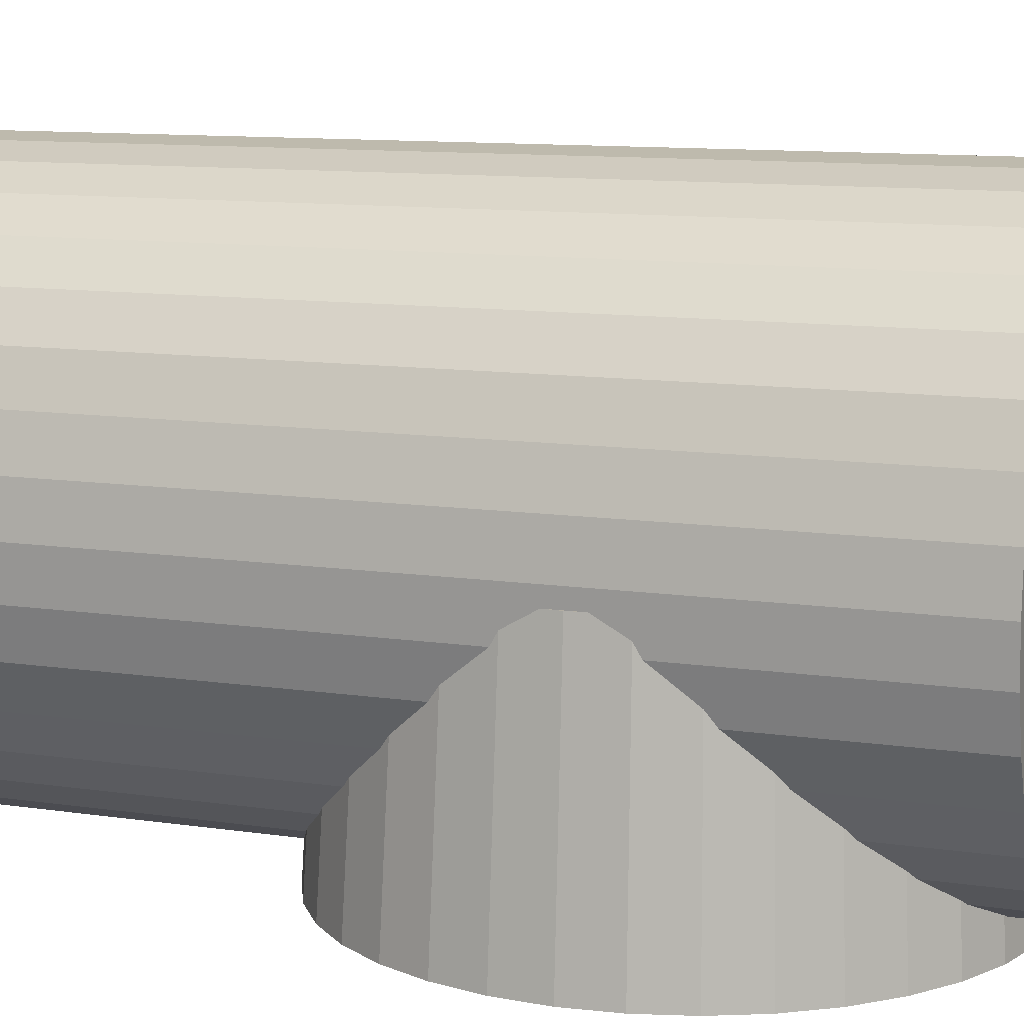
<metadata>
{"format":"obj","ext":"obj","renderer":"f3d","projection":"perspective","resolution":1024,"background":"white","views":[{"elev":11.0,"azim":-69.9,"up":"+Z"}]}
</metadata>
<code>
v -0 -0.09 0.09219
v 0.01389 -0.09 0.09098
v 0.01389 -0.038 0.09098
v -0 -0.038 0.09219
v 0.02736 -0.09 0.08737
v 0.02736 -0.038 0.08737
v 0.04 -0.09 0.08148
v 0.04 -0.038 0.08148
v 0.05142 -0.09 0.07348
v 0.05142 -0.038 0.07348
v 0.06128 -0.09 0.06362
v 0.06128 -0.038 0.06362
v 0.06928 -0.09 0.05219
v 0.06928 -0.038 0.05219
v 0.07518 -0.09 0.03956
v 0.07518 -0.038 0.03956
v 0.07878 -0.09 0.02609
v 0.07878 -0.038 0.02609
v 0.08 -0.09 0.01219
v 0.08 -0.038 0.01219
v 0.07878 -0.09 -0.001697
v 0.07878 -0.038 -0.001697
v 0.07518 -0.09 -0.01517
v 0.07518 -0.038 -0.01517
v 0.07098 -0.04098 -0.02416
v 0.07219 -0.038 -0.02157
v 0.07068 -0.04147 -0.02481
v 0.06928 -0.0438 -0.0278
v 0.06928 -0.09 -0.0278
v 0.06336 -0.05316 -0.03626
v 0.06128 -0.09 -0.03923
v 0.06128 -0.05551 -0.03923
v 0.05971 -0.05722 -0.04081
v 0.0536 -0.06387 -0.04691
v 0.05142 -0.09 -0.04909
v 0.05142 -0.06556 -0.04909
v 0.04197 -0.07268 -0.05571
v 0.0404 -0.07349 -0.05681
v 0.04 -0.09 -0.05709
v 0.04 -0.07369 -0.05709
v 0.02885 -0.07925 -0.06229
v 0.02736 -0.09 -0.06298
v 0.02736 -0.0797 -0.06298
v 0.01469 -0.08331 -0.06638
v 0.01389 -0.09 -0.06659
v 0.01389 -0.08339 -0.06659
v -0 -0.09 -0.06781
v -0 -0.08468 -0.06781
v -0.01389 -0.09 -0.06659
v -0.01389 -0.08339 -0.06659
v -0.01469 -0.08331 -0.06638
v -0.02736 -0.09 -0.06298
v -0.02736 -0.0797 -0.06298
v -0.02885 -0.07925 -0.06229
v -0.04 -0.09 -0.05709
v -0.04 -0.07369 -0.05709
v -0.0536 -0.06387 -0.04691
v -0.05142 -0.06556 -0.04909
v -0.05142 -0.09 -0.04909
v -0.06128 -0.09 -0.03923
v -0.06128 -0.05551 -0.03923
v -0.05971 -0.05722 -0.04081
v -0.06336 -0.05316 -0.03626
v -0.06928 -0.09 -0.0278
v -0.06928 -0.0438 -0.0278
v -0.07518 -0.09 -0.01517
v -0.07878 -0.09 -0.001697
v -0.07878 -0.038 -0.001697
v -0.07518 -0.038 -0.01517
v -0.08 -0.09 0.01219
v -0.08 -0.038 0.01219
v -0.07878 -0.09 0.02609
v -0.07878 -0.038 0.02609
v -0.07518 -0.09 0.03956
v -0.07518 -0.038 0.03956
v -0.06928 -0.09 0.05219
v -0.06928 -0.038 0.05219
v -0.06128 -0.09 0.06362
v -0.06128 -0.038 0.06362
v -0.05142 -0.09 0.07348
v -0.05142 -0.038 0.07348
v -0.04 -0.09 0.08148
v -0.04 -0.038 0.08148
v -0.02736 -0.09 0.08737
v -0.02736 -0.038 0.08737
v -0.01389 -0.09 0.09098
v -0.01389 -0.038 0.09098
v 0.01389 0.014 0.09098
v -0 0.014 0.09219
v 0.02736 0.014 0.08737
v 0.04 0.014 0.08148
v 0.05142 0.014 0.07348
v 0.06128 0.014 0.06362
v 0.06928 0.014 0.05219
v 0.07518 0.014 0.03956
v 0.07878 0.014 0.02609
v 0.08 0.014 0.01219
v 0.07688 -0.02484 -0.008805
v 0.07878 -0.01603 -0.001697
v 0.07625 -0.02775 -0.01115
v 0.07518 -0.03065 -0.01517
v -0.07219 -0.038 -0.02157
v -0.07518 -0.03065 -0.01517
v -0.07625 -0.02775 -0.01115
v -0.07878 -0.01603 -0.001697
v -0.07688 -0.02484 -0.008805
v -0.07878 0.014 0.02609
v -0.08 0.014 0.01219
v -0.07518 0.014 0.03956
v -0.06928 0.014 0.05219
v -0.06128 0.014 0.06362
v -0.05142 0.014 0.07348
v -0.04 0.014 0.08148
v -0.02736 0.014 0.08737
v -0.01389 0.014 0.09098
v 0.01389 0.066 0.09098
v -0 0.066 0.09219
v 0.02736 0.066 0.08737
v 0.04 0.066 0.08148
v 0.05142 0.066 0.07348
v 0.06128 0.066 0.06362
v 0.06928 0.066 0.05219
v 0.07518 0.066 0.03956
v 0.07878 0.066 0.02609
v 0.08 0.066 0.01219
v 0.07878 0.01604 -0.001697
v 0.07878 0.066 -0.001697
v 0.0791 0.014 0.001885
v 0.07625 0.02776 -0.01115
v 0.07518 0.03066 -0.01517
v 0.07518 0.066 -0.01517
v 0.07688 0.02485 -0.008805
v 0.06128 0.066 -0.03923
v 0.06928 0.066 -0.0278
v 0.06928 0.0438 -0.0278
v 0.06336 0.05317 -0.03626
v 0.06128 0.05551 -0.03923
v 0.0536 0.06388 -0.04691
v 0.05142 0.06556 -0.04909
v 0.05142 0.066 -0.04909
v 0.05971 0.05723 -0.04081
v 0.05084 0.066 -0.0495
v -0.05142 0.06556 -0.04909
v -0.05142 0.066 -0.04909
v -0.05084 0.066 -0.0495
v -0.06128 0.066 -0.03923
v -0.0536 0.06388 -0.04691
v -0.05971 0.05723 -0.04081
v -0.06128 0.05551 -0.03923
v -0.06336 0.05317 -0.03626
v -0.06928 0.0438 -0.0278
v -0.06928 0.066 -0.0278
v -0.07098 0.04098 -0.02416
v -0.07518 0.03066 -0.01517
v -0.07518 0.066 -0.01517
v -0.07068 0.04148 -0.02481
v -0.07688 0.02485 -0.008805
v -0.07878 0.01603 -0.001697
v -0.07878 0.066 -0.001697
v -0.07625 0.02776 -0.01115
v -0.0791 0.014 0.001885
v -0.08 0.066 0.01219
v -0.07878 0.066 0.02609
v -0.07518 0.066 0.03956
v -0.06928 0.066 0.05219
v -0.06128 0.066 0.06362
v -0.05142 0.066 0.07348
v -0.04 0.066 0.08148
v -0.02736 0.066 0.08737
v -0.01389 0.066 0.09098
v 0.01389 0.118 0.09098
v -0 0.118 0.09219
v 0.02736 0.118 0.08737
v 0.04 0.118 0.08148
v 0.05142 0.118 0.07348
v 0.06128 0.118 0.06362
v 0.06928 0.118 0.05219
v 0.07518 0.118 0.03956
v 0.07878 0.118 0.02609
v 0.08 0.118 0.01219
v 0.07878 0.118 -0.001697
v 0.07518 0.118 -0.01517
v 0.06928 0.118 -0.0278
v 0.06128 0.118 -0.03923
v 0.05142 0.118 -0.04909
v 0.02885 0.07926 -0.06229
v 0.02736 0.0797 -0.06298
v 0.02736 0.118 -0.06298
v 0.04 0.118 -0.05709
v 0.04 0.0737 -0.05709
v 0.01469 0.08332 -0.06638
v 0.01389 0.0834 -0.06659
v 0.01389 0.118 -0.06659
v -0 0.08469 -0.06781
v -0 0.118 -0.06781
v -0.01389 0.118 -0.06659
v -0.01389 0.0834 -0.06659
v -0.01469 0.08332 -0.06638
v -0.02736 0.0797 -0.06298
v -0.02736 0.118 -0.06298
v -0.02885 0.07926 -0.06229
v -0.04 0.0737 -0.05709
v -0.04 0.118 -0.05709
v -0.04197 0.07269 -0.05571
v -0.05142 0.118 -0.04909
v -0.0404 0.0735 -0.05681
v -0.06128 0.118 -0.03923
v -0.06928 0.118 -0.0278
v -0.07518 0.118 -0.01517
v -0.07878 0.118 -0.001697
v -0.08 0.118 0.01219
v -0.07878 0.118 0.02609
v -0.07518 0.118 0.03956
v -0.06928 0.118 0.05219
v -0.06128 0.118 0.06362
v -0.05142 0.118 0.07348
v -0.04 0.118 0.08148
v -0.02736 0.118 0.08737
v -0.01389 0.118 0.09098
v 0.01389 0.17 0.09098
v -0 0.17 0.09219
v 0.02736 0.17 0.08737
v 0.04 0.17 0.08148
v 0.05142 0.17 0.07348
v 0.06128 0.17 0.06362
v 0.06928 0.17 0.05219
v 0.07518 0.17 0.03956
v 0.07878 0.17 0.02609
v 0.08 0.17 0.01219
v 0.07878 0.17 -0.001697
v 0.07518 0.17 -0.01517
v 0.06928 0.17 -0.0278
v 0.06128 0.17 -0.03923
v 0.05142 0.17 -0.04909
v 0.04 0.17 -0.05709
v 0.02736 0.17 -0.06298
v 0.01389 0.17 -0.06659
v -0 0.17 -0.06781
v -0.01389 0.17 -0.06659
v -0.02736 0.17 -0.06298
v -0.04 0.17 -0.05709
v -0.05142 0.17 -0.04909
v -0.06128 0.17 -0.03923
v -0.06928 0.17 -0.0278
v -0.07518 0.17 -0.01517
v -0.07878 0.17 -0.001697
v -0.08 0.17 0.01219
v -0.07878 0.17 0.02609
v -0.07518 0.17 0.03956
v -0.06928 0.17 0.05219
v -0.06128 0.17 0.06362
v -0.05142 0.17 0.07348
v -0.04 0.17 0.08148
v -0.02736 0.17 0.08737
v -0.01389 0.17 0.09098
v -0.0404 -0.07349 -0.05681
v -0.04197 -0.07268 -0.05571
v 0.0404 0.0735 -0.05681
v 0.04197 0.07269 -0.05571
v 0.07068 0.04148 -0.02481
v 0.07098 0.04098 -0.02416
v -0.07068 -0.04147 -0.02481
v -0.07098 -0.04098 -0.02416
v 0.07911 0.01395 0.001975
v 0.07911 -0.01395 0.001975
v 0.07956 -0.004996 0.007195
v 0.07956 0.005004 0.007195
v -0.07911 -0.01395 0.001975
v -0.07911 0.01395 0.001975
v -0.07956 0.005004 0.007195
v -0.07956 -0.004996 0.007195
v 0 -0.085 -0.0728
v 0.01476 -0.08371 -0.0728
v 0.02907 -0.07987 -0.0728
v 0.0425 -0.07361 -0.0728
v 0.042 -0.07274 -0.05681
v 0.05464 -0.06511 -0.0728
v 0.05399 -0.06434 -0.05681
v 0.06511 -0.05463 -0.0728
v 0.06435 -0.05399 -0.05681
v 0.07361 -0.0425 -0.0728
v 0.07275 -0.042 -0.05681
v 0.07987 -0.02907 -0.0728
v 0.07893 -0.02873 -0.05681
v 0.08371 -0.01476 -0.0728
v 0.08272 -0.01458 -0.05681
v 0.085 4e-06 -0.0728
v 0.084 4e-06 -0.05681
v 0.08371 0.01476 -0.0728
v 0.08272 0.01459 -0.05681
v 0.07987 0.02908 -0.0728
v 0.07893 0.02873 -0.05681
v 0.07361 0.0425 -0.0728
v 0.07275 0.042 -0.05681
v 0.06511 0.05464 -0.0728
v 0.06435 0.054 -0.05681
v 0.05464 0.06512 -0.0728
v 0.05399 0.06435 -0.05681
v 0.0425 0.07362 -0.0728
v 0.042 0.07275 -0.05681
v 0.02907 0.07988 -0.0728
v 0.01476 0.08371 -0.0728
v -0 0.085 -0.0728
v -0.01476 0.08371 -0.0728
v -0.02907 0.07988 -0.0728
v -0.042 0.07275 -0.05681
v -0.0425 0.07362 -0.0728
v -0.05464 0.06512 -0.0728
v -0.05399 0.06435 -0.05681
v -0.06511 0.05464 -0.0728
v -0.06435 0.054 -0.05681
v -0.07361 0.0425 -0.0728
v -0.07275 0.042 -0.05681
v -0.07987 0.02908 -0.0728
v -0.07893 0.02873 -0.05681
v -0.08371 0.01476 -0.0728
v -0.08272 0.01459 -0.05681
v -0.085 4e-06 -0.0728
v -0.084 4e-06 -0.05681
v -0.08371 -0.01476 -0.0728
v -0.08272 -0.01458 -0.05681
v -0.07987 -0.02907 -0.0728
v -0.07893 -0.02873 -0.05681
v -0.07361 -0.0425 -0.0728
v -0.07275 -0.042 -0.05681
v -0.06511 -0.05463 -0.0728
v -0.06435 -0.05399 -0.05681
v -0.05464 -0.06511 -0.0728
v -0.05399 -0.06434 -0.05681
v -0.0425 -0.07361 -0.0728
v -0.042 -0.07274 -0.05681
v -0.02907 -0.07987 -0.0728
v -0.01476 -0.08371 -0.0728
v 0.06358 -0.05335 -0.04081
v 0.07188 -0.0415 -0.04081
v 0.07799 -0.02838 -0.04081
v 0.08174 -0.01441 -0.04081
v 0.083 4e-06 -0.04081
v 0.08174 0.01442 -0.04081
v 0.07799 0.02839 -0.04081
v 0.07188 0.0415 -0.04081
v 0.06358 0.05335 -0.04081
v -0.06358 0.05335 -0.04081
v -0.07188 0.0415 -0.04081
v -0.07799 0.02839 -0.04081
v -0.08174 0.01442 -0.04081
v -0.083 4e-06 -0.04081
v -0.08174 -0.01441 -0.04081
v -0.07799 -0.02838 -0.04081
v -0.07188 -0.0415 -0.04081
v -0.06358 -0.05335 -0.04081
v 0.07101 -0.041 -0.02481
v 0.07705 -0.02804 -0.02481
v 0.08075 -0.01423 -0.02481
v 0.082 4e-06 -0.02481
v 0.08075 0.01424 -0.02481
v 0.07705 0.02805 -0.02481
v 0.07101 0.041 -0.02481
v -0.07705 0.02805 -0.02481
v -0.07101 0.041 -0.02481
v -0.08075 0.01424 -0.02481
v -0.082 4e-06 -0.02481
v -0.08075 -0.01424 -0.02481
v -0.07705 -0.02804 -0.02481
v -0.07101 -0.041 -0.02481
v 0.07977 -0.01406 -0.008805
v 0.081 4e-06 -0.008805
v 0.07977 0.01407 -0.008805
v -0.07977 0.01407 -0.008805
v -0.081 4e-06 -0.008805
v -0.07977 -0.01406 -0.008805
v 0.08 4e-06 0.007195
v -0.08 4e-06 0.007195
f 1 2 3
f 4 1 3
f 2 5 6
f 6 3 2
f 5 7 8
f 8 6 5
f 7 9 10
f 10 8 7
f 9 11 12
f 12 10 9
f 11 13 14
f 14 12 11
f 13 15 16
f 16 14 13
f 15 17 18
f 18 16 15
f 17 19 20
f 20 18 17
f 19 21 22
f 22 20 19
f 21 23 24
f 24 22 21
f 25 26 24
f 27 25 24
f 28 27 24
f 29 28 24
f 23 29 24
f 30 28 29
f 30 29 31
f 30 31 32
f 33 32 31
f 34 33 31
f 34 31 35
f 34 35 36
f 37 36 35
f 38 37 35
f 38 35 39
f 38 39 40
f 41 40 39
f 41 39 42
f 41 42 43
f 44 43 42
f 44 42 45
f 44 45 46
f 46 45 47
f 47 48 46
f 48 47 49
f 49 50 48
f 51 50 49
f 51 49 52
f 51 52 53
f 54 53 52
f 54 52 55
f 54 55 56
f 57 58 59
f 57 59 60
f 60 61 62
f 57 60 62
f 63 61 60
f 63 60 64
f 63 64 65
f 66 67 68
f 68 69 66
f 67 70 71
f 71 68 67
f 70 72 73
f 73 71 70
f 72 74 75
f 75 73 72
f 74 76 77
f 77 75 74
f 76 78 79
f 79 77 76
f 78 80 81
f 81 79 78
f 80 82 83
f 83 81 80
f 82 84 85
f 85 83 82
f 84 86 87
f 87 85 84
f 86 1 4
f 4 87 86
f 4 3 88
f 88 89 4
f 3 6 90
f 90 88 3
f 6 8 91
f 91 90 6
f 8 10 92
f 92 91 8
f 10 12 93
f 93 92 10
f 12 14 94
f 94 93 12
f 14 16 95
f 95 94 14
f 16 18 96
f 96 95 16
f 18 20 97
f 97 96 18
f 98 99 22
f 100 98 22
f 100 22 24
f 100 24 101
f 102 69 103
f 104 103 69
f 104 69 68
f 68 105 106
f 104 68 106
f 71 73 107
f 107 108 71
f 73 75 109
f 109 107 73
f 75 77 110
f 110 109 75
f 77 79 111
f 111 110 77
f 79 81 112
f 112 111 79
f 81 83 113
f 113 112 81
f 83 85 114
f 114 113 83
f 85 87 115
f 115 114 85
f 87 4 89
f 89 115 87
f 89 88 116
f 116 117 89
f 88 90 118
f 118 116 88
f 90 91 119
f 119 118 90
f 91 92 120
f 120 119 91
f 92 93 121
f 121 120 92
f 93 94 122
f 122 121 93
f 94 95 123
f 123 122 94
f 95 96 124
f 124 123 95
f 96 97 125
f 125 124 96
f 126 127 125
f 128 126 125
f 97 128 125
f 129 130 131
f 129 131 127
f 132 129 127
f 132 127 126
f 133 134 135
f 133 135 136
f 133 136 137
f 138 139 140
f 138 140 133
f 141 138 133
f 141 133 137
f 142 140 139
f 143 144 145
f 146 144 143
f 146 143 147
f 146 147 148
f 146 148 149
f 150 151 152
f 150 152 146
f 150 146 149
f 153 154 155
f 156 153 155
f 156 155 152
f 156 152 151
f 157 158 159
f 160 157 159
f 159 155 154
f 160 159 154
f 161 108 162
f 161 162 159
f 161 159 158
f 108 107 163
f 163 162 108
f 107 109 164
f 164 163 107
f 109 110 165
f 165 164 109
f 110 111 166
f 166 165 110
f 111 112 167
f 167 166 111
f 112 113 168
f 168 167 112
f 113 114 169
f 169 168 113
f 114 115 170
f 170 169 114
f 115 89 117
f 117 170 115
f 117 116 171
f 171 172 117
f 116 118 173
f 173 171 116
f 118 119 174
f 174 173 118
f 119 120 175
f 175 174 119
f 120 121 176
f 176 175 120
f 121 122 177
f 177 176 121
f 122 123 178
f 178 177 122
f 123 124 179
f 179 178 123
f 124 125 180
f 180 179 124
f 125 127 181
f 181 180 125
f 127 131 182
f 182 181 127
f 131 134 183
f 183 182 131
f 134 133 184
f 184 183 134
f 133 140 185
f 185 184 133
f 186 187 188
f 186 188 189
f 186 189 190
f 191 192 193
f 191 193 188
f 191 188 187
f 194 195 193
f 193 192 194
f 196 195 194
f 194 197 196
f 198 199 200
f 198 200 196
f 198 196 197
f 201 202 203
f 201 203 200
f 201 200 199
f 204 145 144
f 204 144 205
f 206 204 205
f 206 205 203
f 206 203 202
f 144 146 207
f 207 205 144
f 146 152 208
f 208 207 146
f 152 155 209
f 209 208 152
f 155 159 210
f 210 209 155
f 159 162 211
f 211 210 159
f 162 163 212
f 212 211 162
f 163 164 213
f 213 212 163
f 164 165 214
f 214 213 164
f 165 166 215
f 215 214 165
f 166 167 216
f 216 215 166
f 167 168 217
f 217 216 167
f 168 169 218
f 218 217 168
f 169 170 219
f 219 218 169
f 170 117 172
f 172 219 170
f 172 171 220
f 220 221 172
f 171 173 222
f 222 220 171
f 173 174 223
f 223 222 173
f 174 175 224
f 224 223 174
f 175 176 225
f 225 224 175
f 176 177 226
f 226 225 176
f 177 178 227
f 227 226 177
f 178 179 228
f 228 227 178
f 179 180 229
f 229 228 179
f 180 181 230
f 230 229 180
f 181 182 231
f 231 230 181
f 182 183 232
f 232 231 182
f 183 184 233
f 233 232 183
f 184 185 234
f 234 233 184
f 185 189 235
f 235 234 185
f 189 188 236
f 236 235 189
f 188 193 237
f 237 236 188
f 193 195 238
f 238 237 193
f 195 196 239
f 239 238 195
f 196 200 240
f 240 239 196
f 200 203 241
f 241 240 200
f 203 205 242
f 242 241 203
f 205 207 243
f 243 242 205
f 207 208 244
f 244 243 207
f 208 209 245
f 245 244 208
f 209 210 246
f 246 245 209
f 210 211 247
f 247 246 210
f 211 212 248
f 248 247 211
f 212 213 249
f 249 248 212
f 213 214 250
f 250 249 213
f 214 215 251
f 251 250 214
f 215 216 252
f 252 251 215
f 216 217 253
f 253 252 216
f 217 218 254
f 254 253 217
f 218 219 255
f 255 254 218
f 219 172 221
f 221 255 219
f 84 82 80
f 80 78 76
f 76 74 72
f 80 76 72
f 72 70 67
f 67 66 64
f 72 67 64
f 64 60 59
f 59 55 52
f 64 59 52
f 72 64 52
f 52 49 47
f 47 45 42
f 52 47 42
f 42 39 35
f 35 31 29
f 42 35 29
f 52 42 29
f 29 23 21
f 21 19 17
f 29 21 17
f 17 15 13
f 13 11 9
f 17 13 9
f 29 17 9
f 52 29 9
f 72 52 9
f 9 7 5
f 2 1 5
f 5 1 9
f 9 1 72
f 72 1 80
f 80 1 84
f 84 1 86
f 220 222 223
f 223 224 225
f 225 226 227
f 223 225 227
f 227 228 229
f 229 230 231
f 227 229 231
f 231 232 233
f 233 234 235
f 231 233 235
f 227 231 235
f 235 236 237
f 237 238 239
f 235 237 239
f 239 240 241
f 241 242 243
f 239 241 243
f 235 239 243
f 243 244 245
f 245 246 247
f 243 245 247
f 247 248 249
f 249 250 251
f 247 249 251
f 243 247 251
f 235 243 251
f 227 235 251
f 251 252 253
f 253 254 255
f 251 253 255
f 227 251 255
f 223 227 255
f 220 223 255
f 221 220 255
f 56 55 59
f 256 56 59
f 257 256 59
f 257 59 58
f 258 190 189
f 258 189 185
f 259 258 185
f 259 185 140
f 259 140 142
f 260 135 134
f 260 134 131
f 261 260 131
f 261 131 130
f 64 66 69
f 65 64 69
f 262 65 69
f 263 262 69
f 263 69 102
f 101 24 26
f 264 128 97
f 22 99 265
f 20 22 265
f 20 265 266
f 97 20 266
f 97 266 267
f 264 97 267
f 268 105 68
f 268 68 71
f 108 161 269
f 108 269 270
f 71 108 270
f 71 270 271
f 268 71 271
f 46 48 272
f 46 272 273
f 46 273 44
f 43 44 273
f 43 273 274
f 43 274 41
f 40 41 274
f 275 276 38
f 274 275 38
f 40 274 38
f 275 277 278
f 278 276 275
f 277 279 280
f 280 278 277
f 279 281 282
f 282 280 279
f 281 283 284
f 284 282 281
f 283 285 286
f 286 284 283
f 285 287 288
f 288 286 285
f 287 289 290
f 290 288 287
f 289 291 292
f 292 290 289
f 291 293 294
f 294 292 291
f 293 295 296
f 296 294 293
f 295 297 298
f 298 296 295
f 297 299 300
f 300 298 297
f 301 186 190
f 190 258 300
f 301 190 300
f 299 301 300
f 302 191 187
f 301 302 187
f 301 187 186
f 303 194 192
f 302 303 192
f 302 192 191
f 194 303 304
f 304 198 197
f 194 304 197
f 305 201 199
f 305 199 198
f 304 305 198
f 306 206 202
f 306 202 201
f 307 306 201
f 305 307 201
f 307 308 309
f 309 306 307
f 308 310 311
f 311 309 308
f 310 312 313
f 313 311 310
f 312 314 315
f 315 313 312
f 314 316 317
f 317 315 314
f 316 318 319
f 319 317 316
f 318 320 321
f 321 319 318
f 320 322 323
f 323 321 320
f 322 324 325
f 325 323 322
f 324 326 327
f 327 325 324
f 326 328 329
f 329 327 326
f 328 330 331
f 331 329 328
f 56 256 331
f 54 56 331
f 332 54 331
f 330 332 331
f 53 54 332
f 332 333 51
f 53 332 51
f 36 37 276
f 36 276 278
f 36 278 34
f 334 33 34
f 334 34 278
f 334 278 280
f 280 282 335
f 335 334 280
f 282 284 336
f 336 335 282
f 284 286 337
f 337 336 284
f 286 288 338
f 338 337 286
f 288 290 339
f 339 338 288
f 290 292 340
f 340 339 290
f 292 294 341
f 341 340 292
f 294 296 342
f 342 341 294
f 138 141 342
f 298 138 342
f 296 298 342
f 300 258 259
f 206 306 204
f 145 204 306
f 145 306 309
f 309 147 143
f 145 309 143
f 343 148 147
f 311 343 147
f 309 311 147
f 311 313 344
f 344 343 311
f 313 315 345
f 345 344 313
f 315 317 346
f 346 345 315
f 317 319 347
f 347 346 317
f 319 321 348
f 348 347 319
f 321 323 349
f 349 348 321
f 323 325 350
f 350 349 323
f 325 327 351
f 351 350 325
f 57 62 351
f 329 57 351
f 327 329 351
f 58 57 329
f 58 329 331
f 58 331 257
f 32 33 334
f 334 30 32
f 28 30 334
f 335 352 27
f 334 335 27
f 28 334 27
f 335 336 353
f 353 352 335
f 336 337 354
f 354 353 336
f 337 338 355
f 355 354 337
f 338 339 356
f 356 355 338
f 339 340 357
f 357 356 339
f 340 341 358
f 358 357 340
f 342 136 135
f 135 260 358
f 342 135 358
f 341 342 358
f 342 141 137
f 137 136 342
f 344 345 359
f 359 360 344
f 345 346 361
f 361 359 345
f 346 347 362
f 362 361 346
f 347 348 363
f 363 362 347
f 348 349 364
f 364 363 348
f 349 350 365
f 365 364 349
f 65 262 365
f 65 365 350
f 350 351 63
f 65 350 63
f 61 63 351
f 351 62 61
f 366 98 100
f 354 366 100
f 353 354 100
f 354 355 367
f 367 366 354
f 355 356 368
f 368 367 355
f 129 132 368
f 357 129 368
f 356 357 368
f 358 260 261
f 156 360 153
f 359 160 154
f 359 154 153
f 359 153 360
f 369 157 160
f 361 369 160
f 359 361 160
f 361 362 370
f 370 369 361
f 362 363 371
f 371 370 362
f 104 106 371
f 364 104 371
f 363 364 371
f 103 104 364
f 102 103 364
f 102 364 365
f 102 365 263
f 99 98 366
f 366 265 99
f 372 266 265
f 372 265 366
f 372 366 367
f 264 267 372
f 368 264 372
f 367 368 372
f 373 270 269
f 373 269 369
f 373 369 370
f 268 271 373
f 371 268 373
f 370 371 373
f 105 268 371
f 371 106 105
f 332 330 328
f 328 326 324
f 324 322 320
f 328 324 320
f 320 318 316
f 316 314 312
f 320 316 312
f 312 310 308
f 308 307 305
f 312 308 305
f 320 312 305
f 305 304 303
f 303 302 301
f 305 303 301
f 301 299 297
f 297 295 293
f 301 297 293
f 305 301 293
f 293 291 289
f 289 287 285
f 293 289 285
f 285 283 281
f 281 279 277
f 285 281 277
f 293 285 277
f 305 293 277
f 320 305 277
f 277 275 274
f 274 273 272
f 277 274 272
f 320 277 272
f 328 320 272
f 332 328 272
f 333 332 272
f 27 352 25
f 26 25 352
f 26 352 353
f 101 26 353
f 101 353 100
f 38 276 37
f 50 51 333
f 48 50 333
f 272 48 333
f 257 331 256
f 263 365 262
f 266 372 267
f 368 132 126
f 368 126 128
f 264 368 128
f 270 373 271
f 130 129 357
f 130 357 358
f 130 358 261
f 139 138 298
f 139 298 300
f 300 259 142
f 139 300 142
f 343 150 149
f 149 148 343
f 150 343 344
f 151 150 344
f 151 344 360
f 151 360 156
f 369 269 161
f 369 161 158
f 157 369 158

</code>
